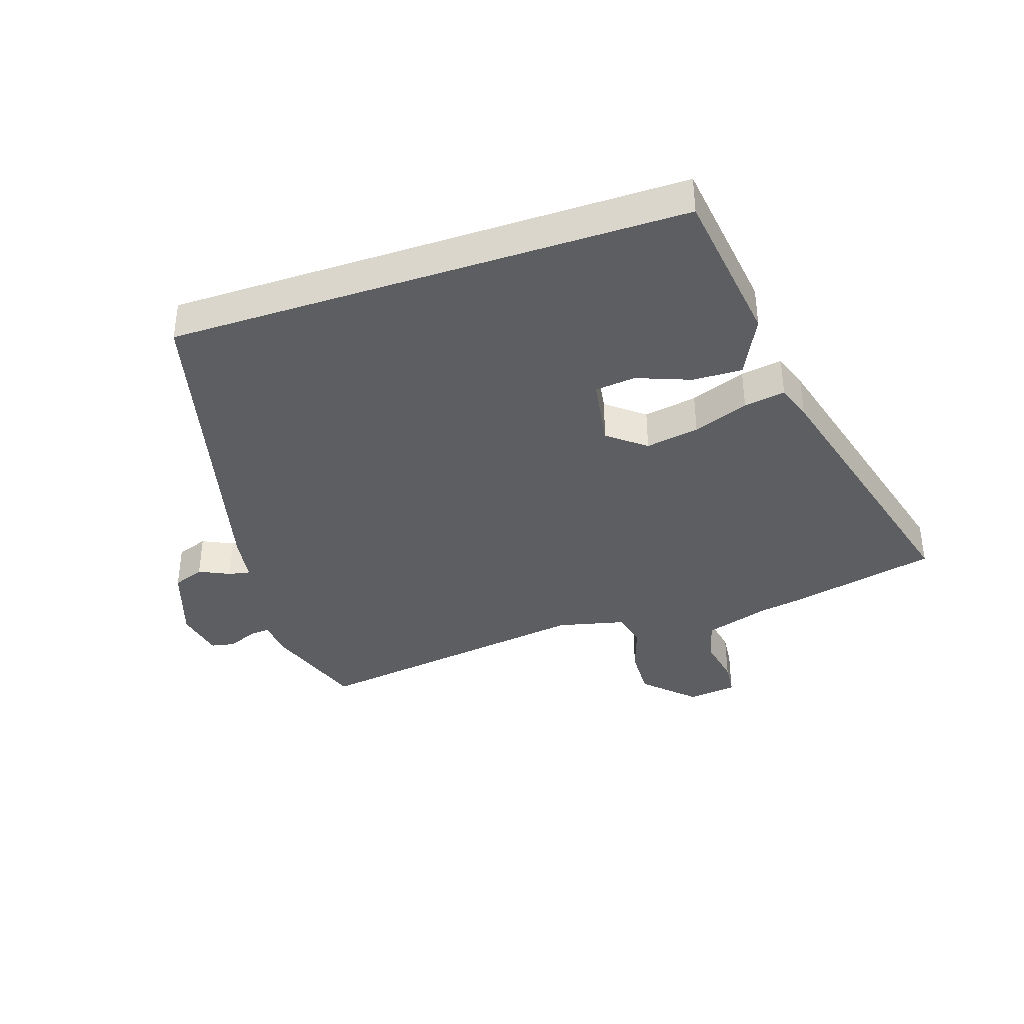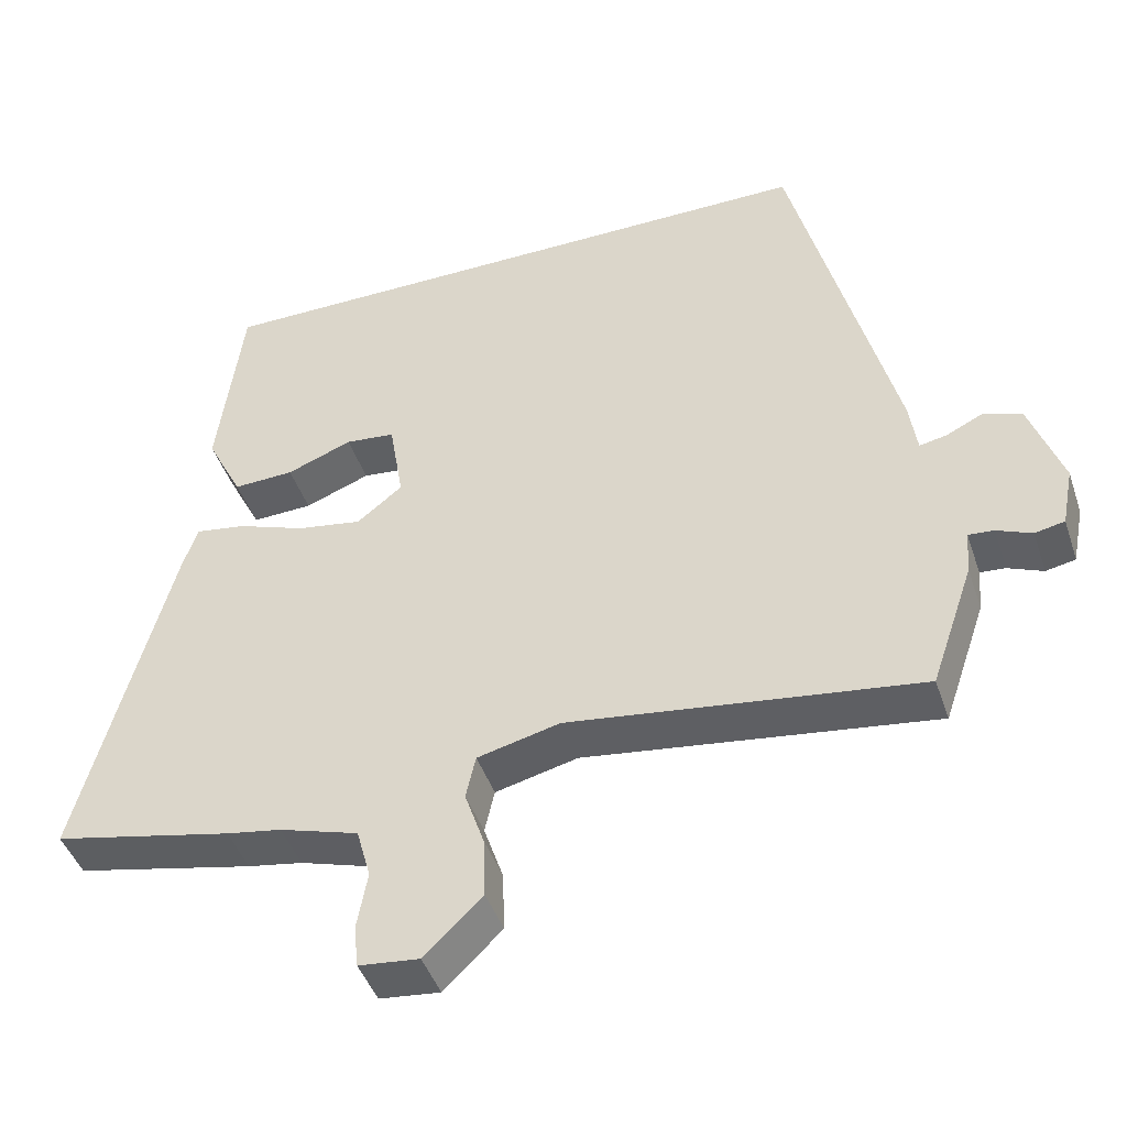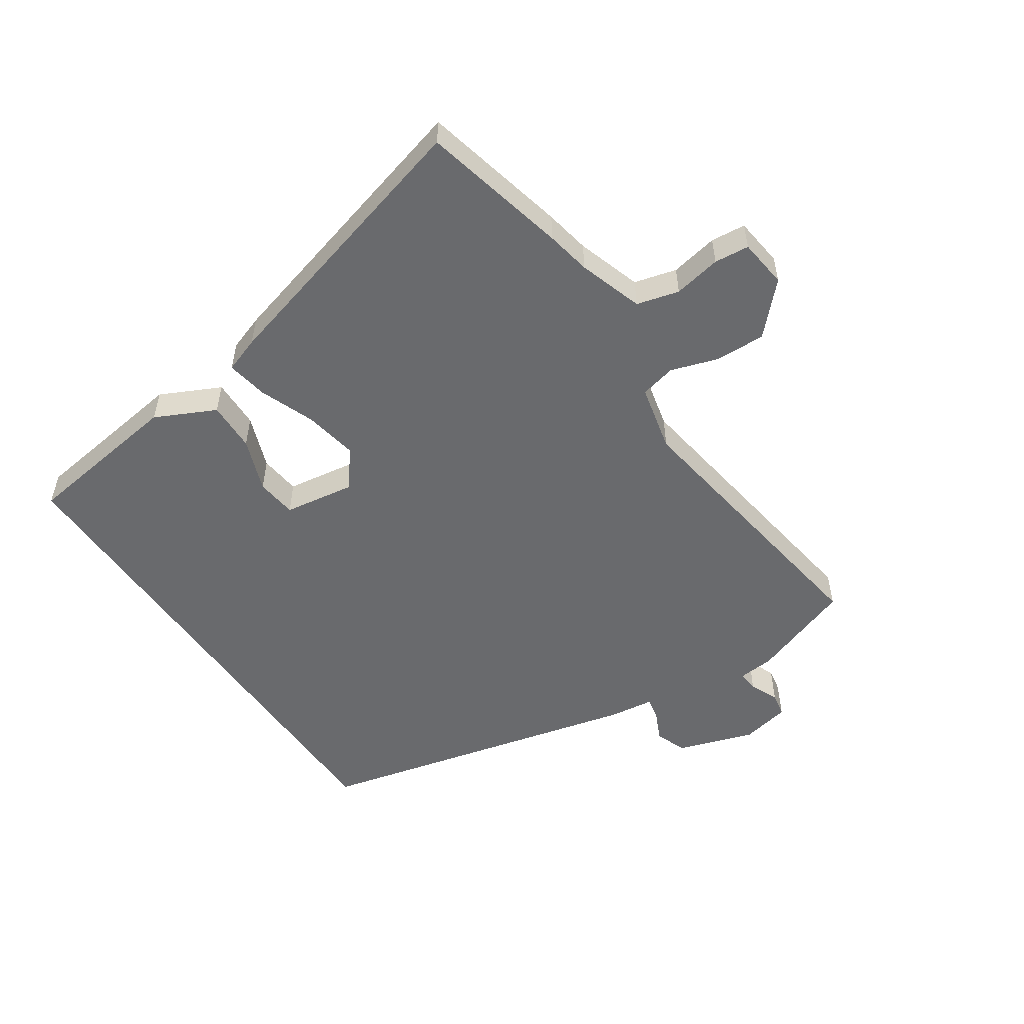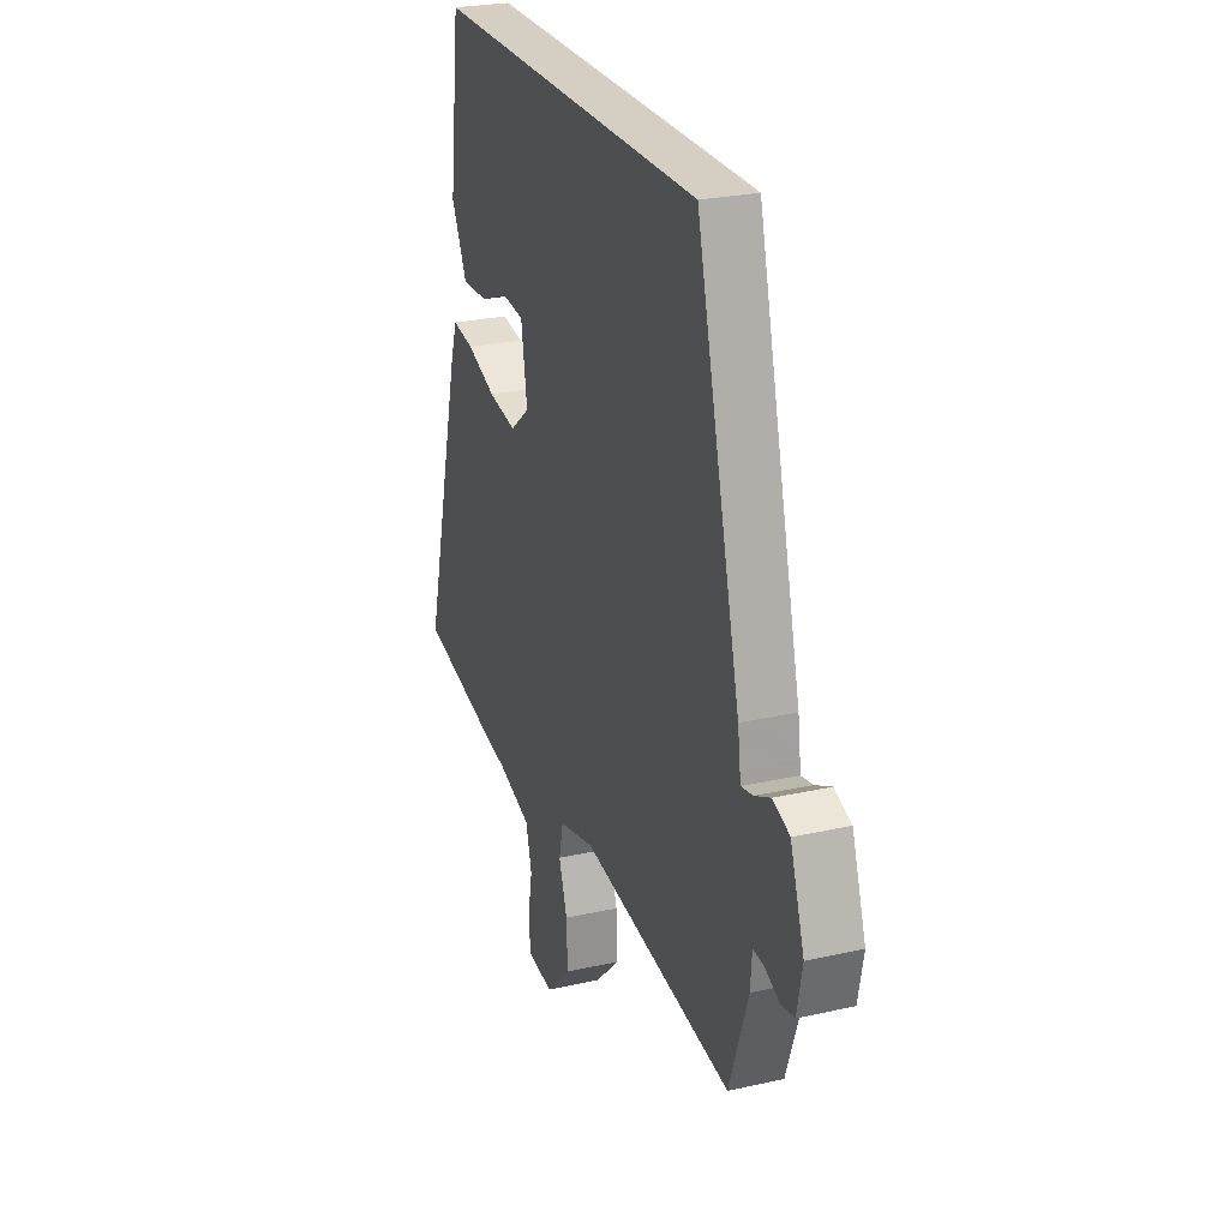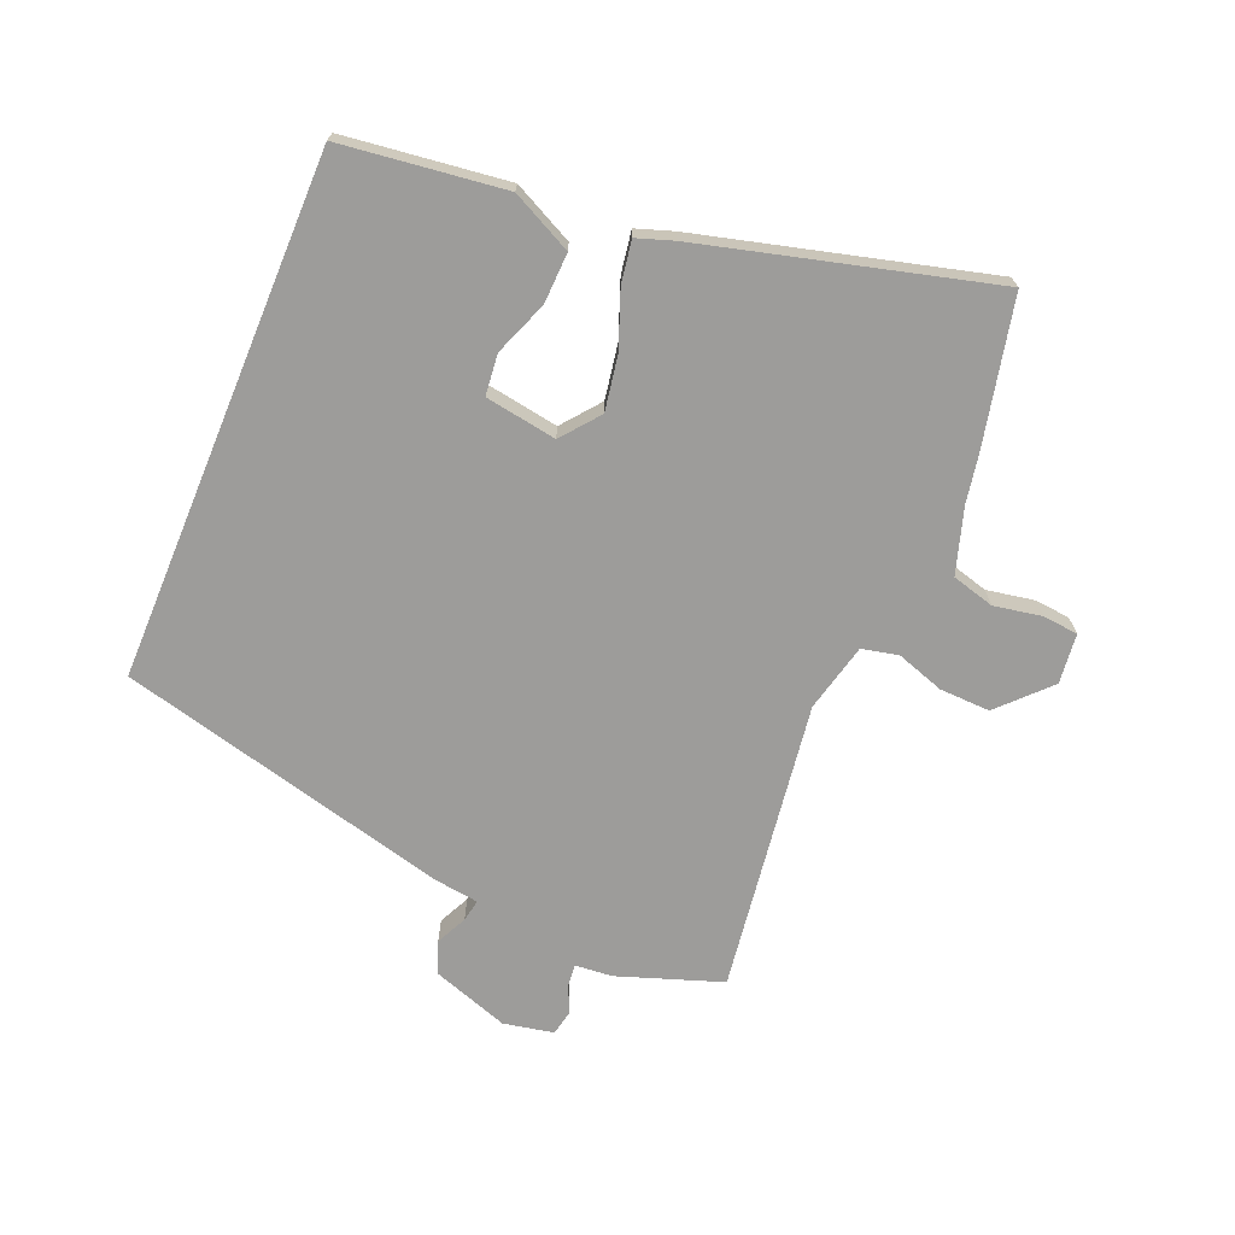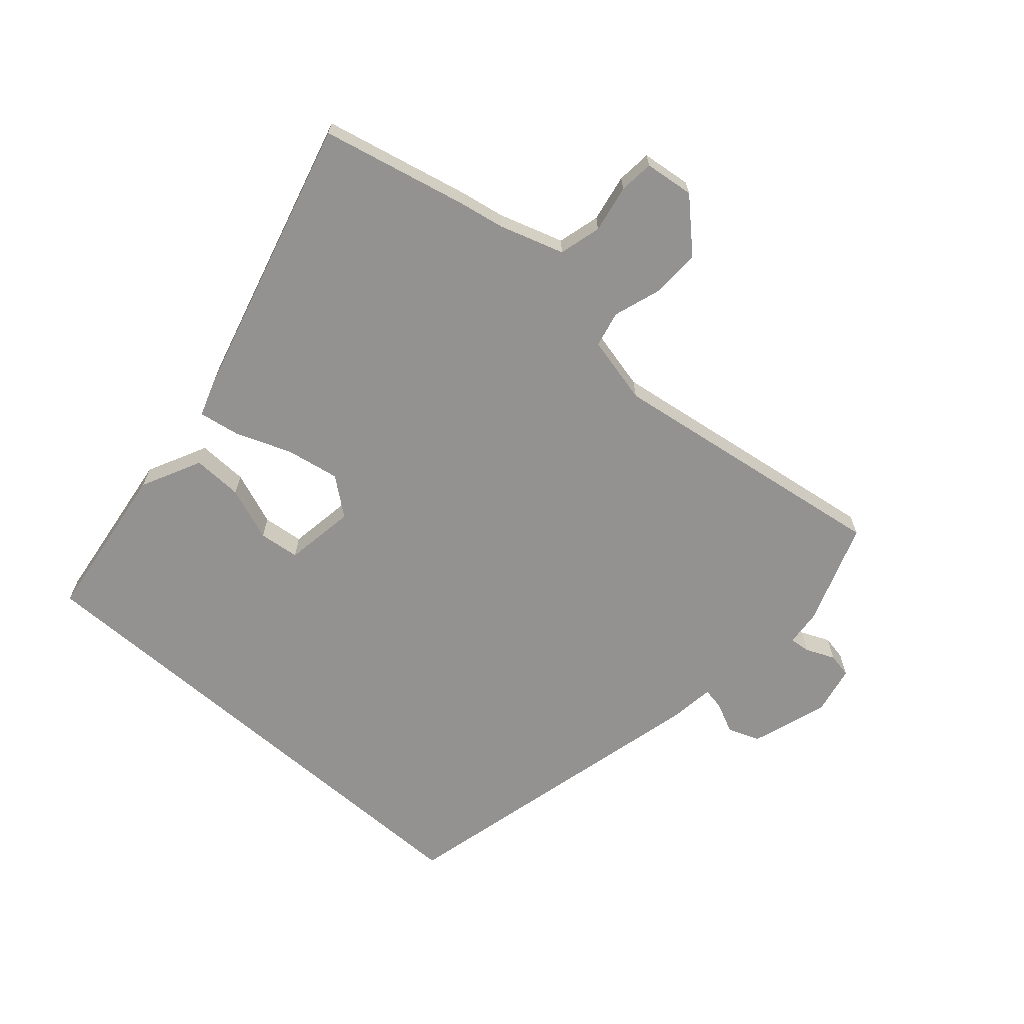
<metadata>
{"format":"obj","ext":"obj","renderer":"f3d","projection":"perspective","resolution":1024,"background":"white","views":[{"elev":-38.1,"azim":18.6,"up":"+Y"},{"elev":-44.9,"azim":-161.6,"up":"+Z"},{"elev":-53.0,"azim":124.5,"up":"+Y"},{"elev":25.7,"azim":-109.8,"up":"+Z"},{"elev":-70.1,"azim":67.5,"up":"+Y"},{"elev":-66.4,"azim":139.1,"up":"+Y"}]}
</metadata>
<code>
v 0.494 0.07 0.5
v 0.527 0.07 0.236
v 0.478 0.07 0.138
v 0.396 0.07 0.141
v 0.308 0.07 0.175
v 0.241 0.07 0.168
v 0.222 0.07 0.052
v 0.283 0.07 0.003
v 0.371 0.07 0.018
v 0.462 0.07 0.052
v 0.53 0.07 0.063
v 0.55 0.07 0.004
v 0.672 0.07 -0.462
v 0.431 0.07 -0.515
v 0.357 0.07 -0.528
v 0.251 0.07 -0.561
v 0.232 0.07 -0.63
v 0.246 0.07 -0.708
v 0.24 0.07 -0.765
v 0.159 0.07 -0.774
v 0.081 0.07 -0.698
v 0.084 0.07 -0.616
v 0.11 0.07 -0.539
v 0.097 0.07 -0.48
v -0.014 0.07 -0.453
v -0.484 0.07 -0.518
v -0.542 0.07 -0.35
v -0.547 0.07 -0.29
v -0.581 0.07 -0.293
v -0.628 0.07 -0.313
v -0.668 0.07 -0.305
v -0.684 0.07 -0.224
v -0.641 0.07 -0.099
v -0.589 0.07 -0.08
v -0.539 0.07 -0.104
v -0.503 0.07 -0.111
v -0.493 0.07 -0.039
v -0.356 0.07 0.5
v 0.494 0 0.5
v 0.527 0 0.236
v 0.478 0 0.138
v 0.396 0 0.141
v 0.308 0 0.175
v 0.241 0 0.168
v 0.222 0 0.052
v 0.283 0 0.003
v 0.371 0 0.018
v 0.462 0 0.052
v 0.53 0 0.063
v 0.55 0 0.004
v 0.672 0 -0.462
v 0.431 0 -0.515
v 0.357 0 -0.528
v 0.251 0 -0.561
v 0.232 0 -0.63
v 0.246 0 -0.708
v 0.24 0 -0.765
v 0.159 0 -0.774
v 0.081 0 -0.698
v 0.084 0 -0.616
v 0.11 0 -0.539
v 0.097 0 -0.48
v -0.014 0 -0.453
v -0.484 0 -0.518
v -0.542 0 -0.35
v -0.547 0 -0.29
v -0.581 0 -0.293
v -0.628 0 -0.313
v -0.668 0 -0.305
v -0.684 0 -0.224
v -0.641 0 -0.099
v -0.589 0 -0.08
v -0.539 0 -0.104
v -0.503 0 -0.111
v -0.493 0 -0.039
v -0.356 0 0.5
f 36 37 38 1
f 32 33 34 35
f 32 35 36
f 29 30 31 32
f 28 29 32 36
f 25 26 27 28
f 24 25 28 36
f 20 21 22 23
f 18 19 20 23
f 17 18 23 24
f 16 17 24
f 15 16 24 36
f 9 10 11 12
f 8 9 12 13
f 7 8 13 14
f 2 3 4 5
f 2 5 6
f 1 2 6
f 36 1 6
f 7 14 15 36
f 6 7 36
f 39 76 75 74
f 73 72 71 70
f 74 73 70
f 70 69 68 67
f 74 70 67 66
f 66 65 64 63
f 74 66 63 62
f 61 60 59 58
f 61 58 57 56
f 62 61 56 55
f 62 55 54
f 74 62 54 53
f 50 49 48 47
f 51 50 47 46
f 52 51 46 45
f 43 42 41 40
f 44 43 40
f 44 40 39
f 44 39 74
f 74 53 52 45
f 74 45 44
f 1 39 40 2
f 2 40 41 3
f 3 41 42 4
f 4 42 43 5
f 5 43 44 6
f 6 44 45 7
f 7 45 46 8
f 8 46 47 9
f 9 47 48 10
f 10 48 49 11
f 11 49 50 12
f 12 50 51 13
f 13 51 52 14
f 14 52 53 15
f 15 53 54 16
f 16 54 55 17
f 17 55 56 18
f 18 56 57 19
f 19 57 58 20
f 20 58 59 21
f 21 59 60 22
f 22 60 61 23
f 23 61 62 24
f 24 62 63 25
f 25 63 64 26
f 26 64 65 27
f 27 65 66 28
f 28 66 67 29
f 29 67 68 30
f 30 68 69 31
f 31 69 70 32
f 32 70 71 33
f 33 71 72 34
f 34 72 73 35
f 35 73 74 36
f 36 74 75 37
f 37 75 76 38
f 38 76 39 1

</code>
